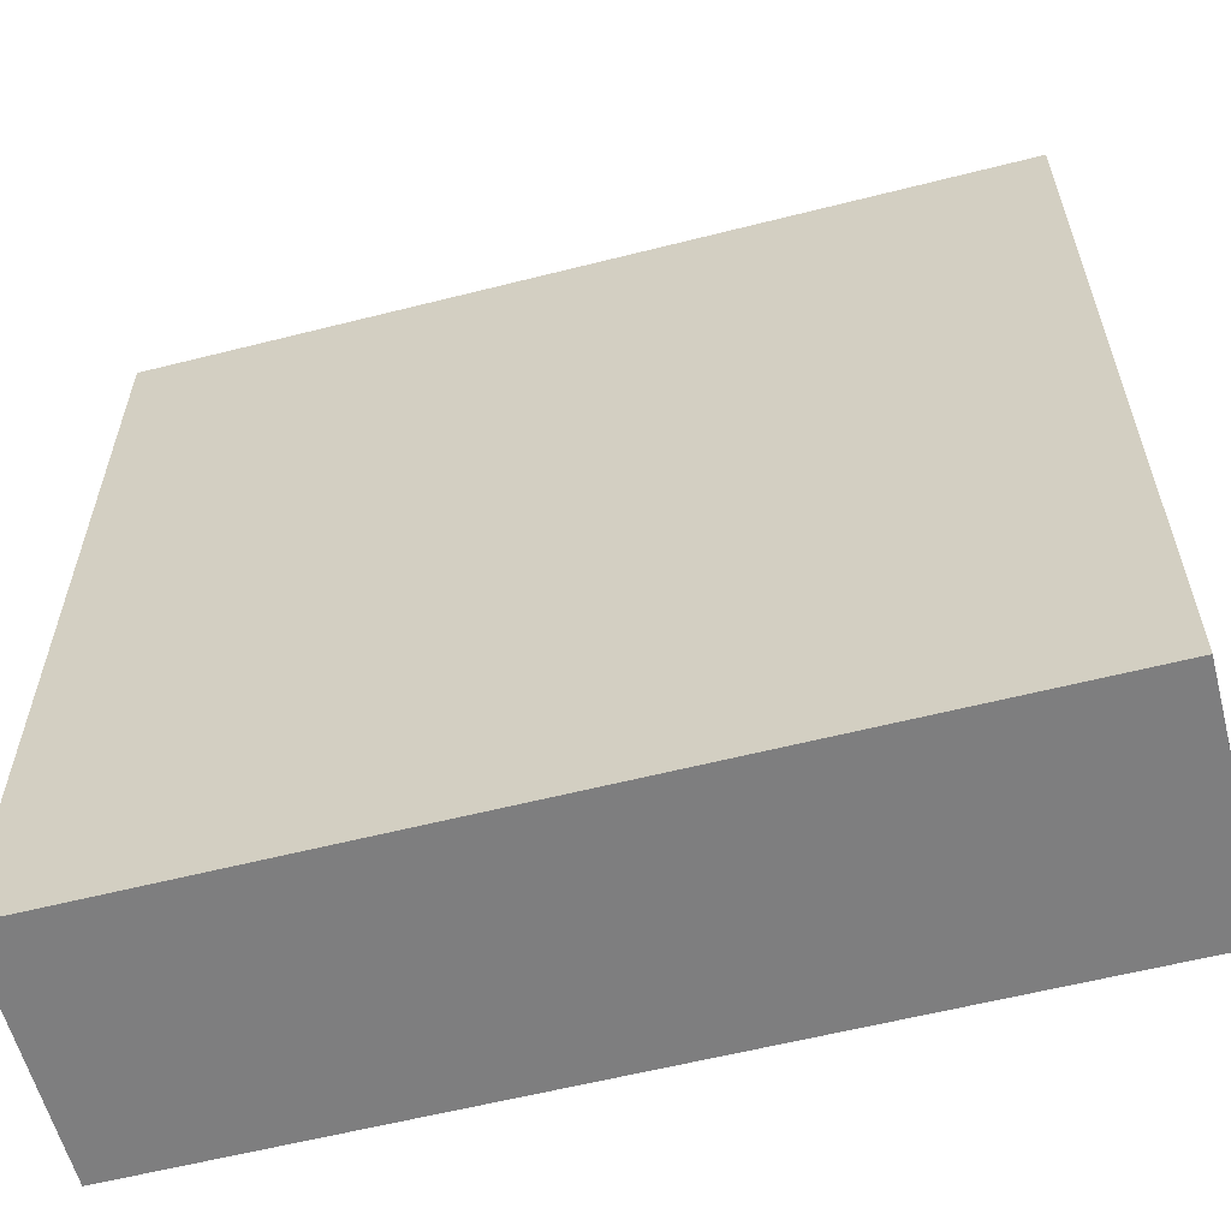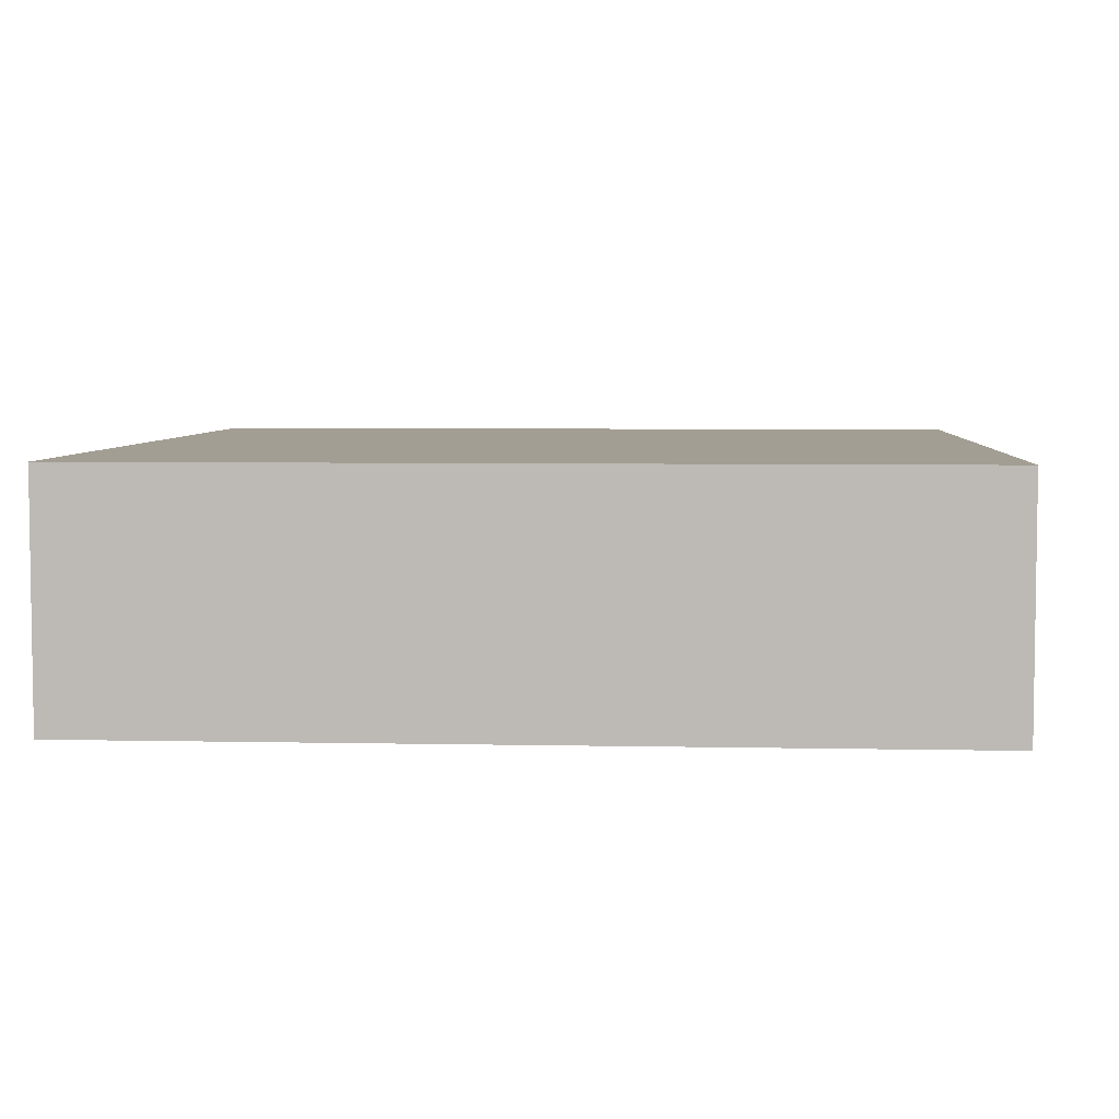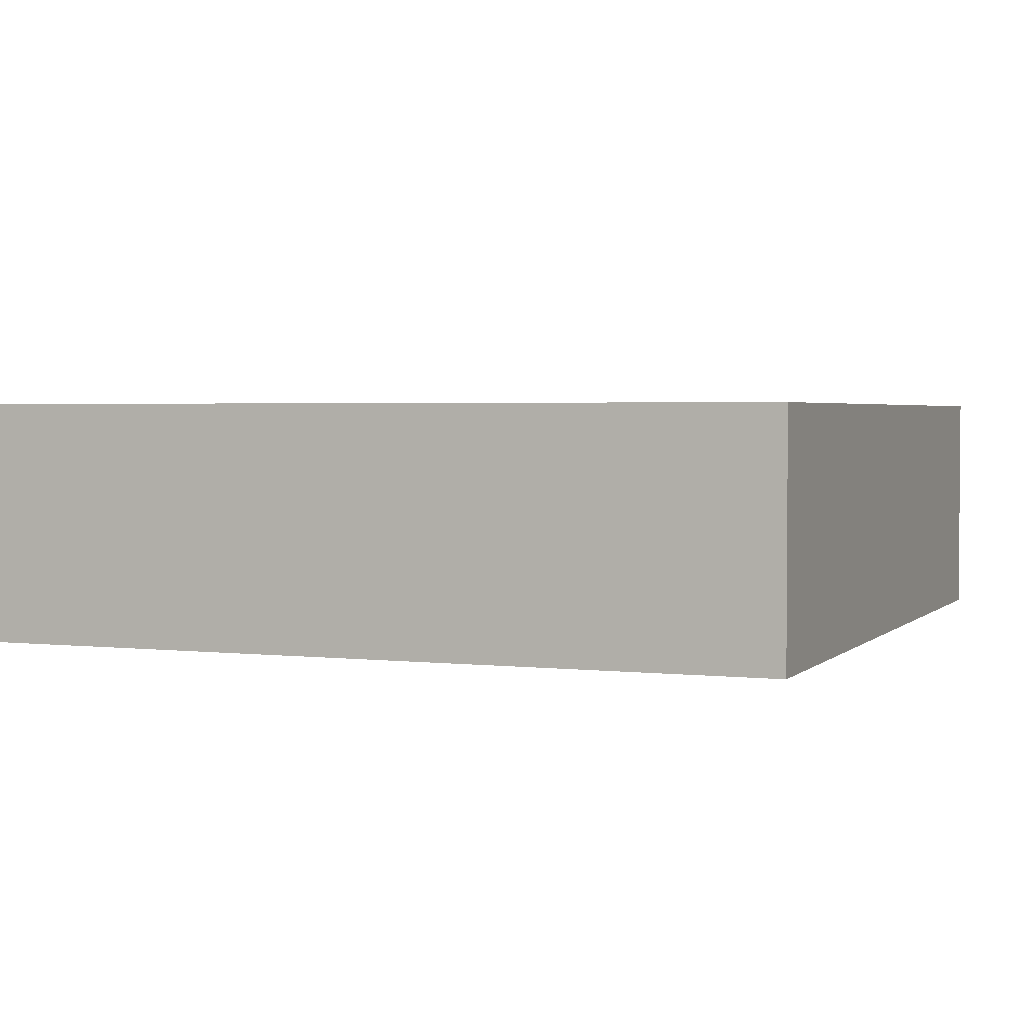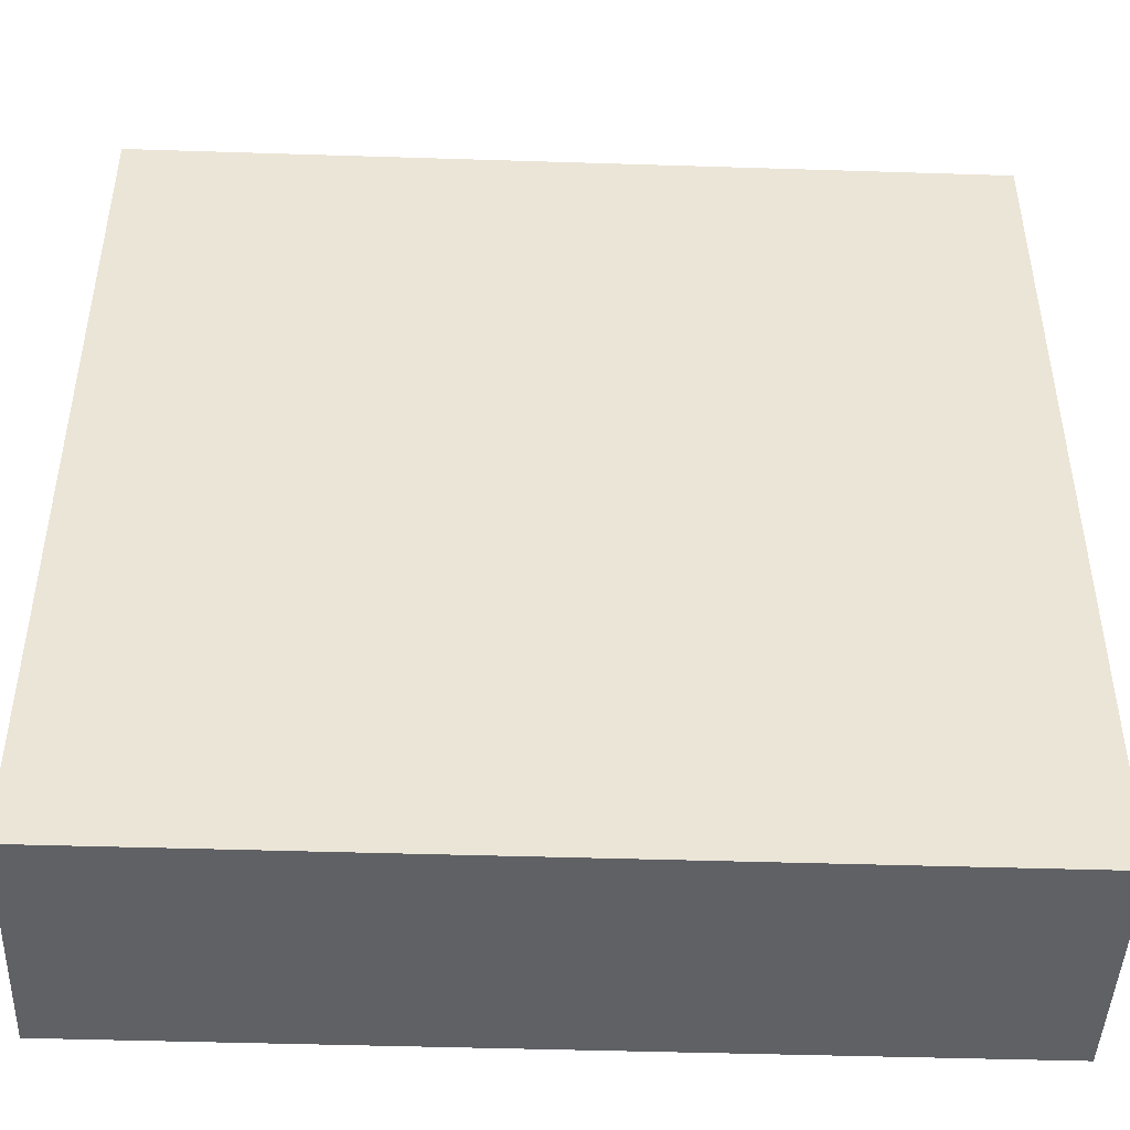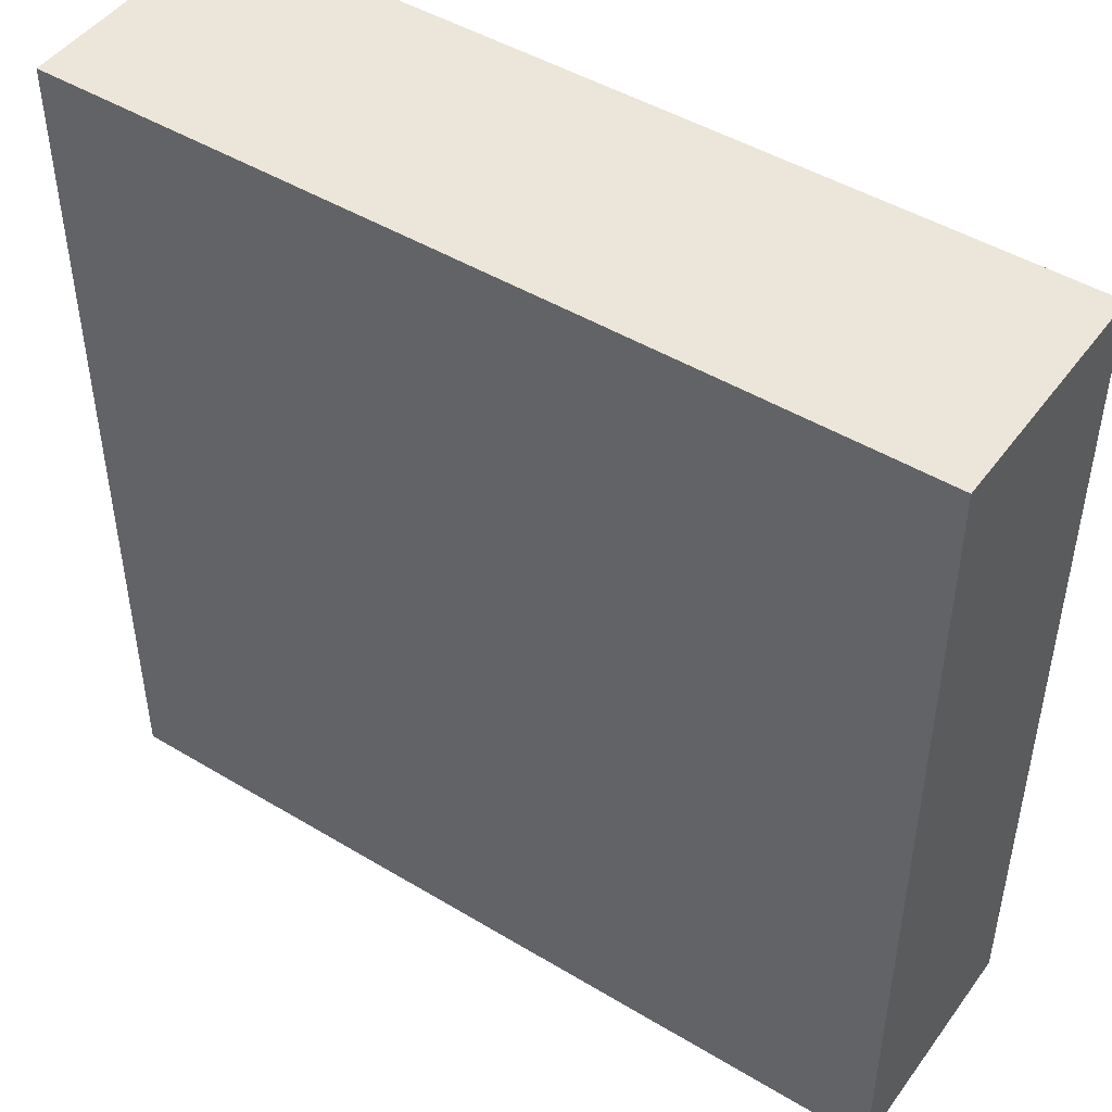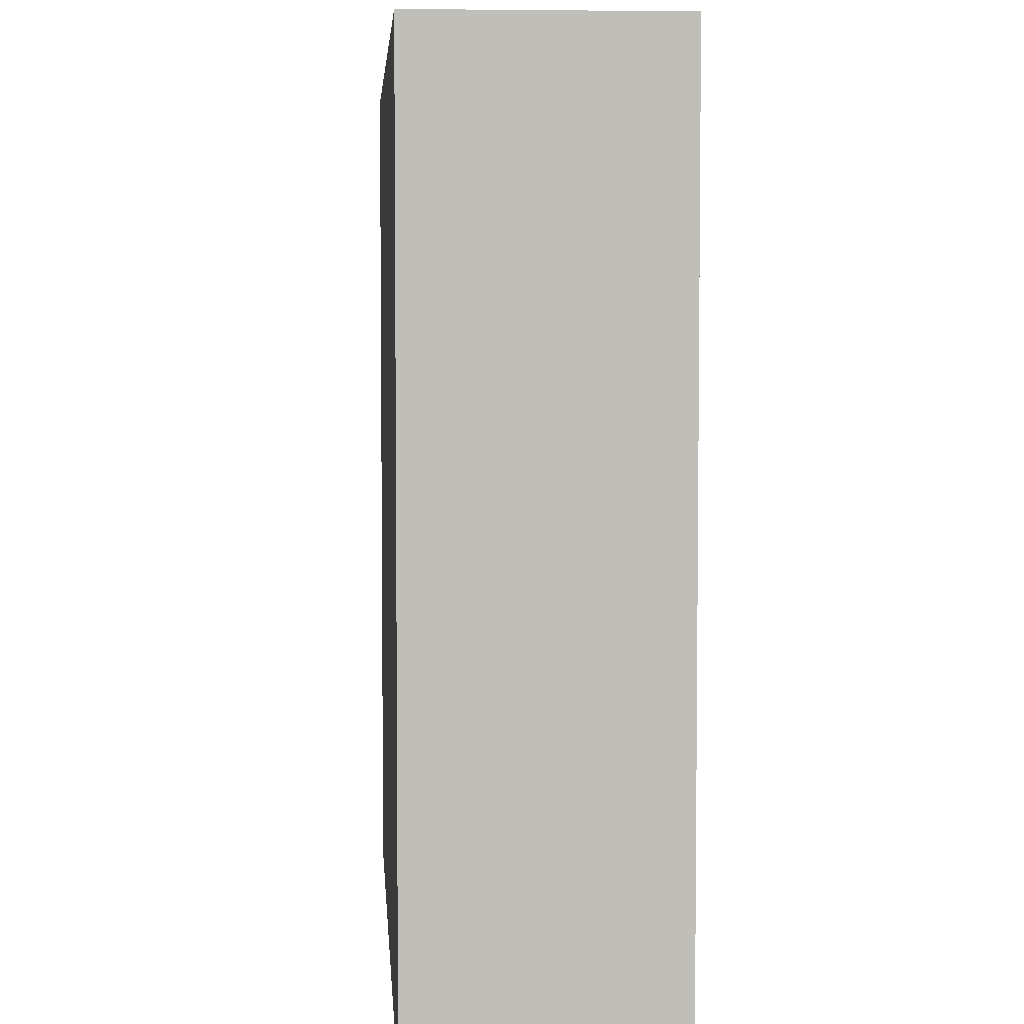
<metadata>
{"format":"obj","ext":"obj","renderer":"f3d","projection":"perspective","resolution":1024,"background":"white","views":[{"elev":-59.4,"azim":14.6,"up":"+Z"},{"elev":5.2,"azim":3.8,"up":"+Y"},{"elev":2.6,"azim":-68.2,"up":"+Y"},{"elev":-45.4,"azim":-2.1,"up":"+Z"},{"elev":47.0,"azim":34.3,"up":"+Z"},{"elev":4.6,"azim":86.2,"up":"+Z"}]}
</metadata>
<code>
o
v -13.3 0 27.5
v -10.1 0 27.5
v -13.3 0.8 27.5
v -10.1 0.8 27.5
v -13.3 0.9 27.5
v -10.1 0.9 27.5
v -13.3 0 30.7
v -10.1 0 30.7
v -13.3 0.8 30.7
v -10.1 0.8 30.7
v -13.3 0.9 30.7
v -10.1 0.9 30.7
v -13.3 0 27.5
v -13.3 0.8 27.5
v -13.3 0.9 27.5
v -13.3 0 30.7
v -13.3 0.8 30.7
v -13.3 0.9 30.7
v -10.1 0 27.5
v -10.1 0.8 27.5
v -10.1 0.9 27.5
v -10.1 0 30.7
v -10.1 0.8 30.7
v -10.1 0.9 30.7
v -13.3 0 27.5
v -13.3 0 30.7
v -10.1 0 27.5
v -10.1 0 30.7
v -13.3 0.9 27.5
v -13.3 0.9 30.7
v -10.1 0.9 27.5
v -10.1 0.9 30.7
f 3 2 1
f 4 2 3
f 5 4 3
f 6 4 5
f 7 8 9
f 9 8 10
f 9 10 11
f 11 10 12
f 16 14 13
f 17 15 14
f 17 14 16
f 18 15 17
f 19 20 22
f 20 21 23
f 22 20 23
f 23 21 24
f 27 26 25
f 28 26 27
f 29 30 31
f 31 30 32

</code>
